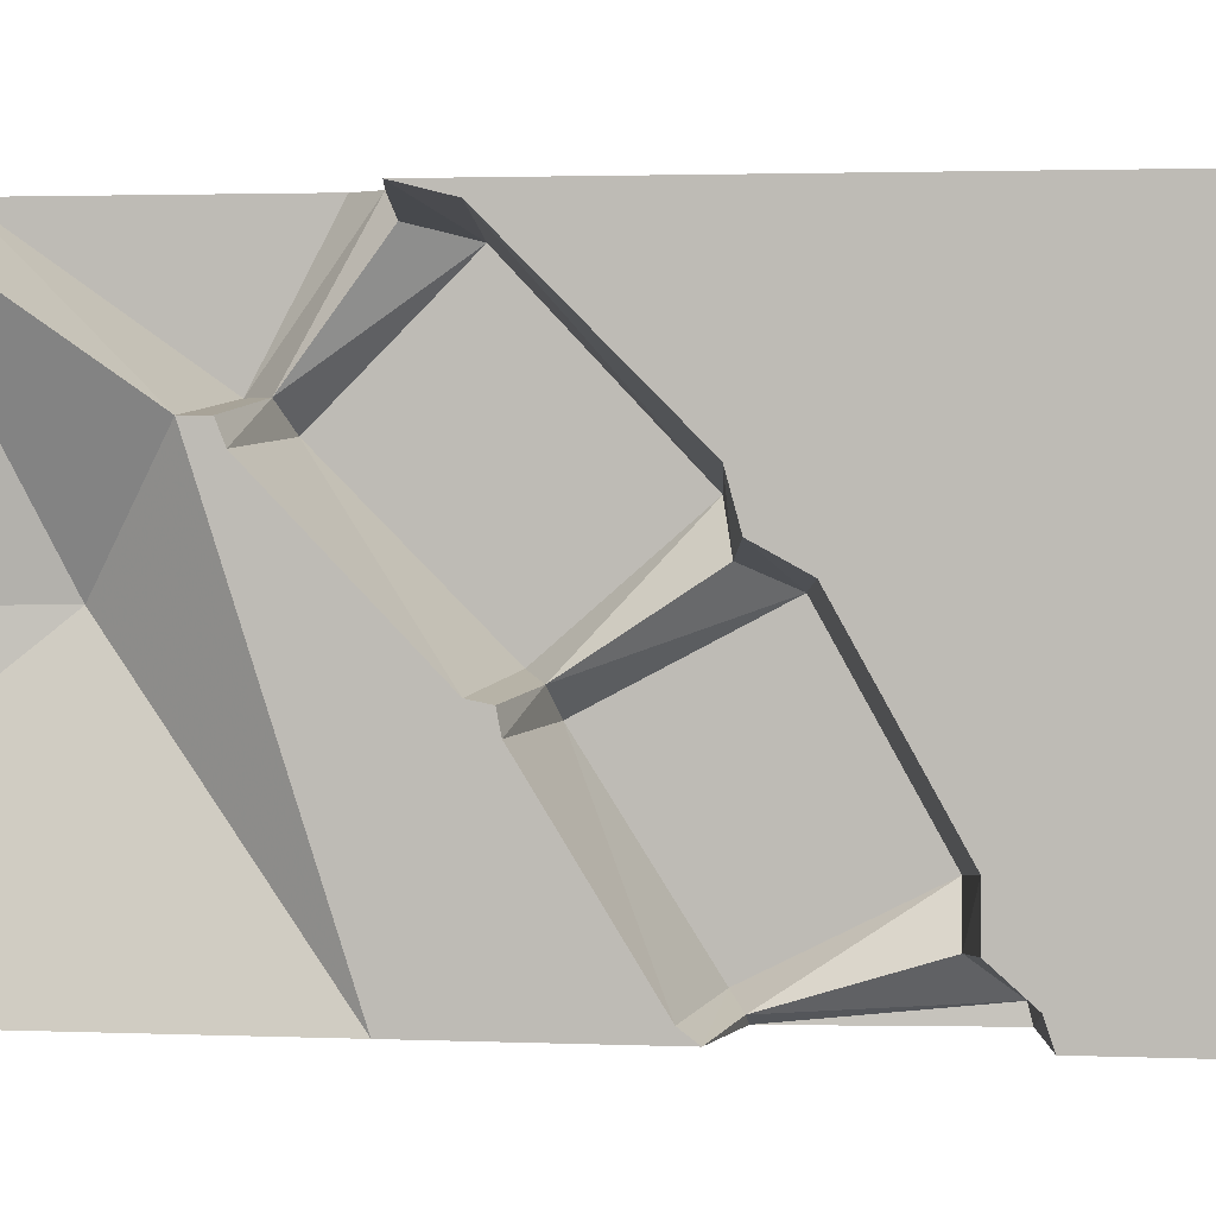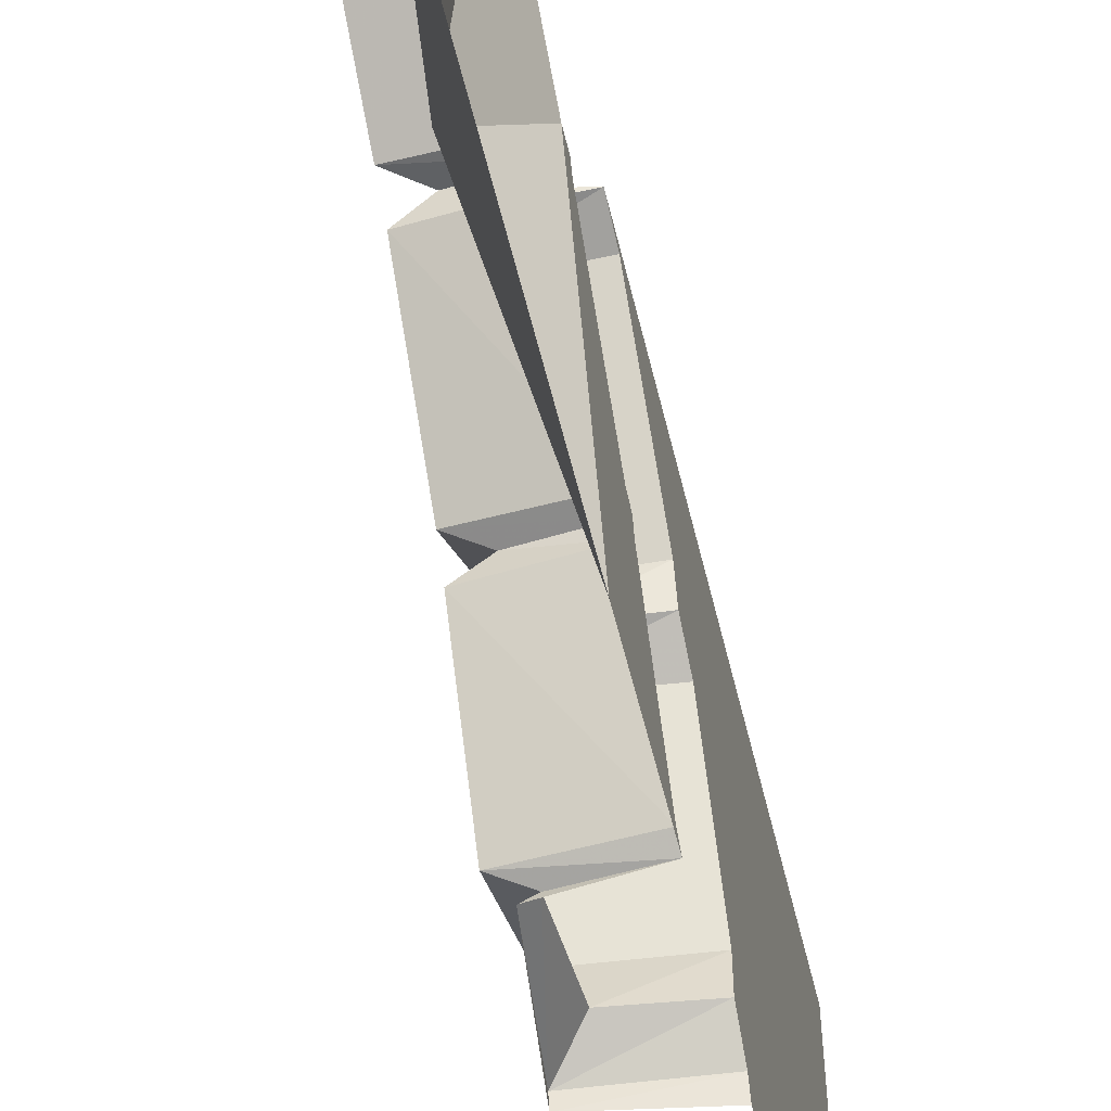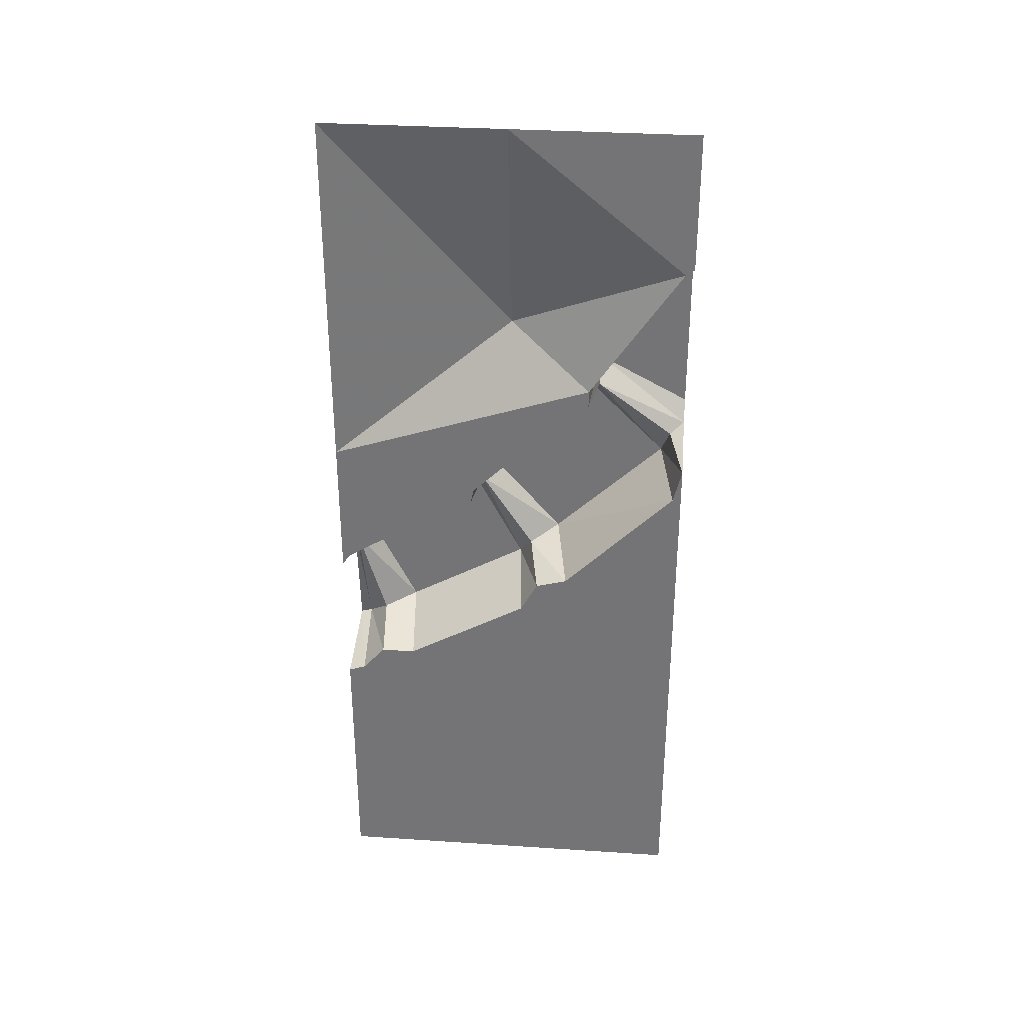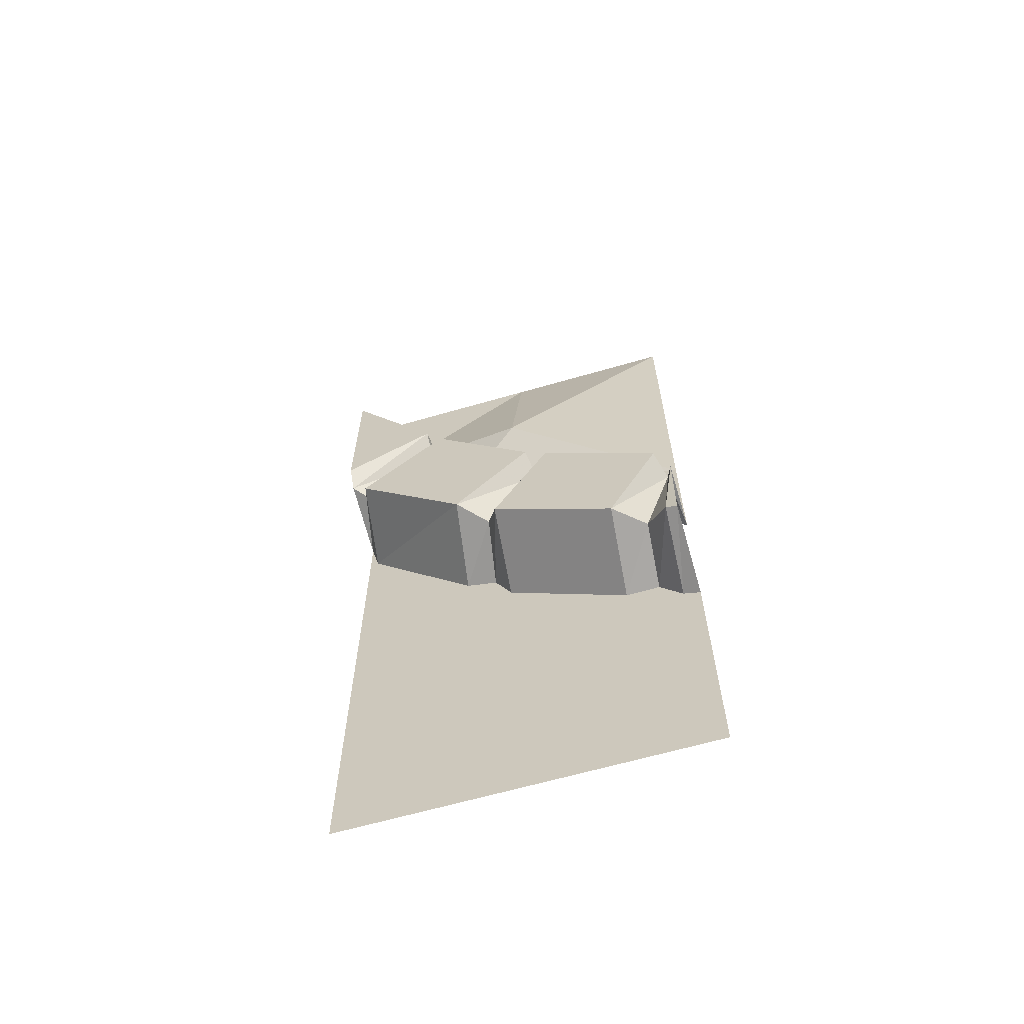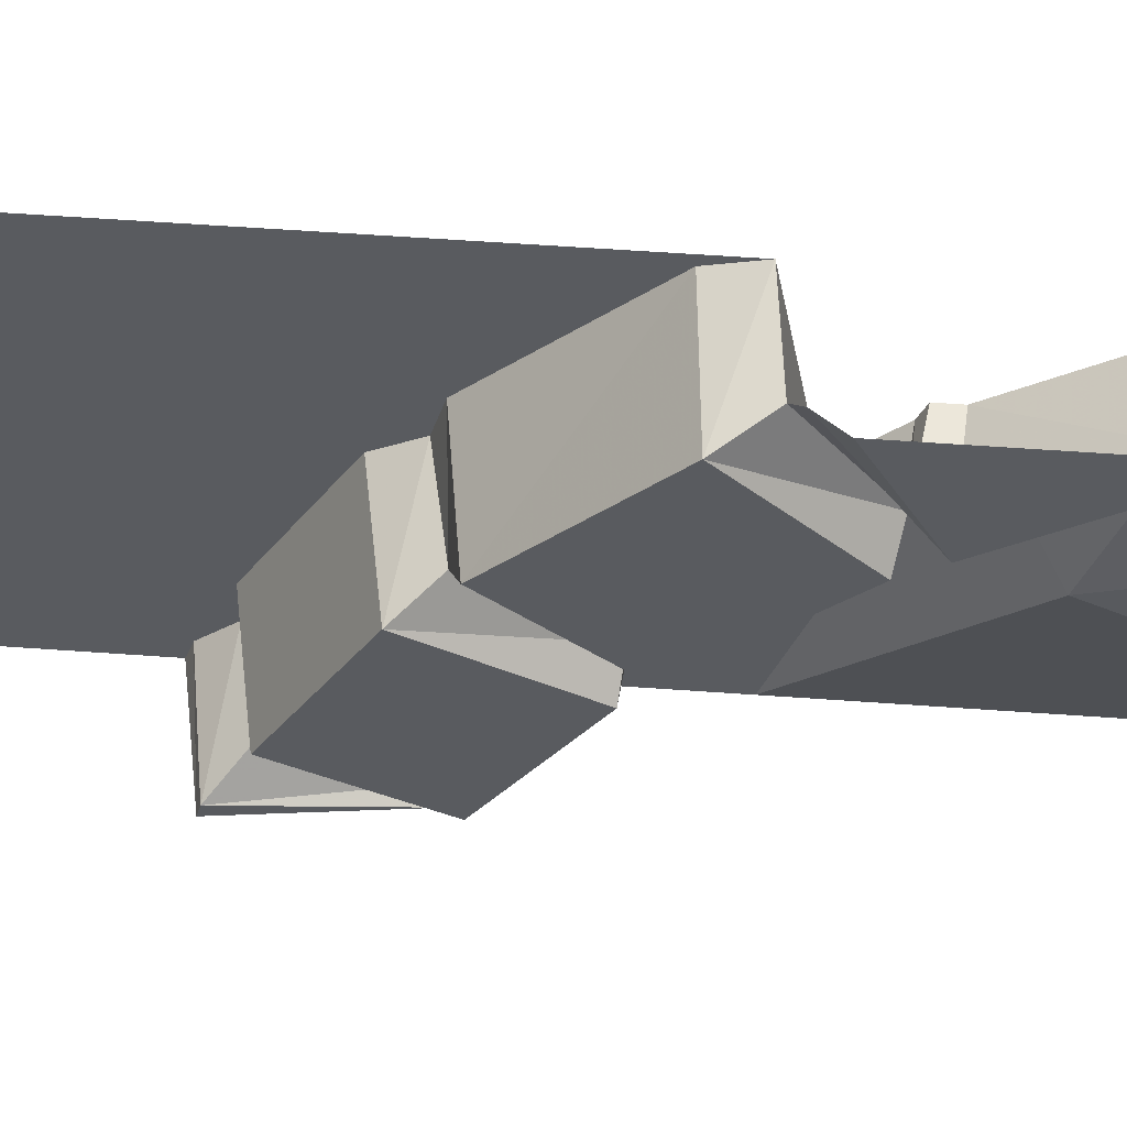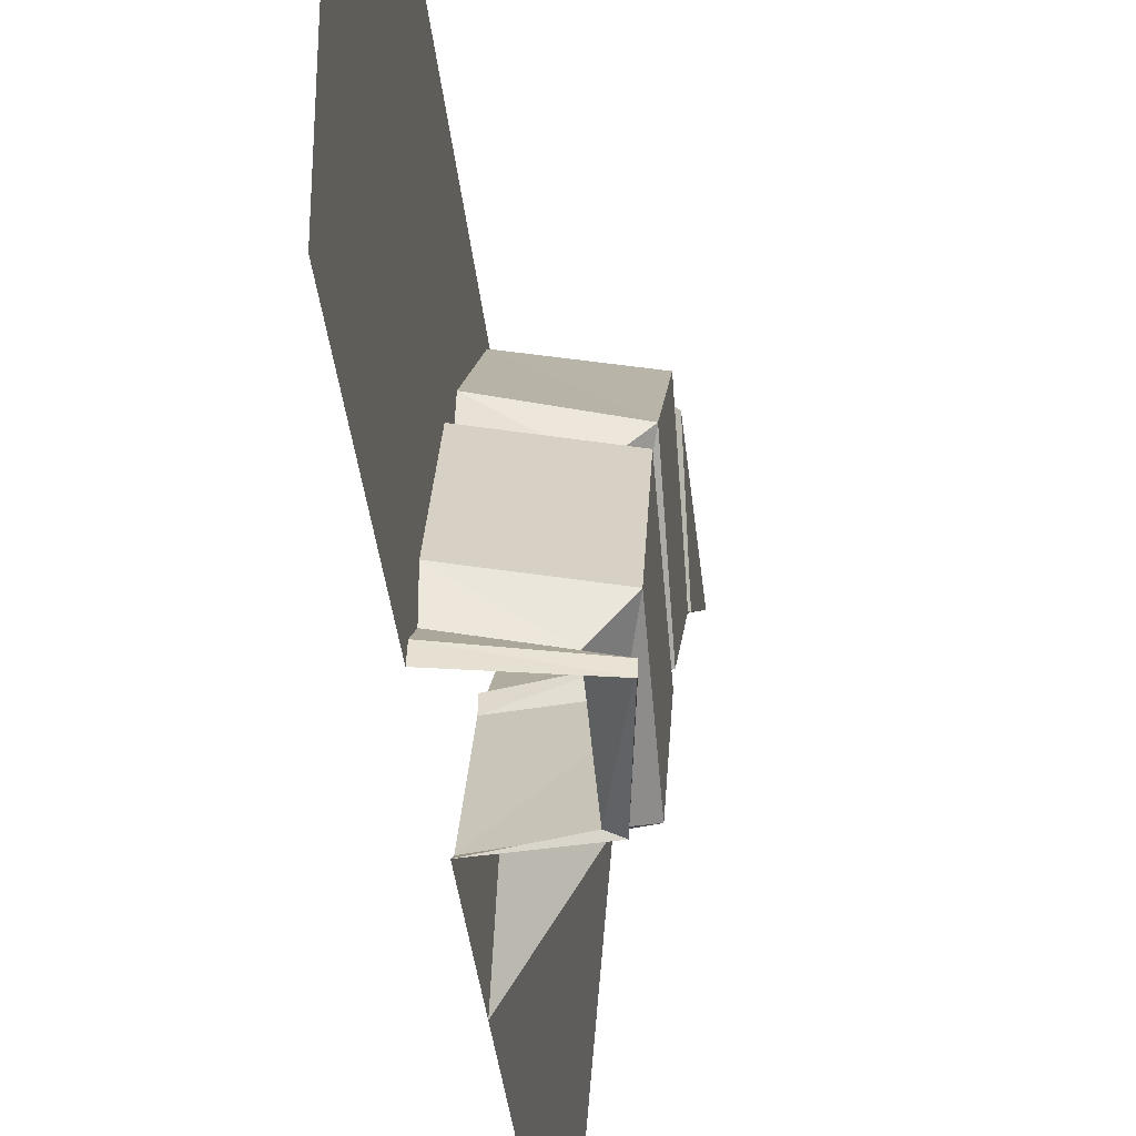
<metadata>
{"format":"obj","ext":"obj","renderer":"f3d","projection":"perspective","resolution":1024,"background":"white","views":[{"elev":1.8,"azim":-79.6,"up":"+Z"},{"elev":-55.8,"azim":-166.6,"up":"+Z"},{"elev":33.0,"azim":-84.8,"up":"+Y"},{"elev":-63.9,"azim":106.3,"up":"+Y"},{"elev":57.2,"azim":94.3,"up":"+Z"},{"elev":-35.1,"azim":5.6,"up":"+Z"}]}
</metadata>
<code>
v -0.25 -1.742 -0.5
v -0.2891 -1.406 -0.5
v -0.25 -1.734 -0.4688
v -0.5 -1.773 -0.4531
v -0.5 -1.789 -0.5
v -0.5 -2.5 -0.5
v -0.5 -1.703 -0.3906
v -0.5 -1.703 -0.2969
v -0.5 -2.5 0.5
v -0.5 -1.703 0.5
v -0.5 -1.516 0.03906
v -0.5 -1.516 0.5
v -0.5 -1.43 0.08594
v -0.5 -1.406 0.1719
v -0.5 -1.102 0.4766
v -0.5 -1.102 0.5
v -0.5 -1.008 0.5
v -0.25 -1.078 0.4375
v -0.3203 -0.9844 0.4609
v -0.2891 -0.9609 0.5
v -0.3203 -0.8281 0.25
v -0.25 -0.7734 0.25
v -0.25 -0.9062 0.5
v -0.25 -0.4141 0.5
v -0.5 -0.7578 0.2266
v -0.5 -0.3906 0.4766
v -0.5 -0.375 0.5
v -0.5 -0.3203 0.5
v -0.5 0 0.5
v -0.5 0 0
v -0.375 -0.6094 0
v -0.5 0 -0.5
v -0.5 -0.7266 -0.5
v -0.5 -0.9922 -0.5
v -0.5 -0.8203 0.1875
v -0.5 -1.102 -0.1016
v -0.5 -1.148 -0.1484
v -0.5 -1.352 -0.4766
v -0.5 -1.352 -0.5
v -0.5 -1.383 -0.5
v -0.25 -1.375 -0.4609
v -0.3203 -1.406 -0.4844
v -0.3203 -1.664 -0.4062
v -0.25 -1.656 -0.3203
v -0.25 -1.469 0.01562
v -0.25 -1.172 -0.1406
v -0.3203 -1.164 -0.09375
v -0.3203 -1.391 0.05469
v -0.5 -1.141 -0.1094
v -0.25 -1.125 -0.07812
v -0.25 -1.367 0.1328
v -0.25 -0.8438 0.2031
v -0.5 -0.8047 0.2266
f 1 2 3
f 1 3 4
f 1 4 5
f 5 4 6
f 6 4 7
f 6 7 8
f 6 8 9
f 9 8 10
f 20 19 21
f 20 21 22
f 20 22 23
f 24 22 25
f 24 25 26
f 27 26 28
f 28 26 29
f 29 26 30
f 30 26 31
f 30 31 32
f 32 31 33
f 2 42 3
f 3 42 43
f 44 42 41
f 44 45 11
f 44 11 8
f 44 43 42
f 45 46 47
f 45 47 48
f 46 41 38
f 46 38 37
f 47 50 51
f 47 51 48
f 18 52 21
f 18 21 19
f 51 18 15
f 51 15 14
f 52 50 36
f 52 36 35
f 10 8 11
f 10 11 12
f 12 11 13
f 12 13 14
f 12 14 15
f 12 15 16
f 17 15 18
f 17 18 19
f 17 19 20
f 24 26 27
f 33 31 34
f 34 31 25
f 34 25 35
f 40 38 41
f 40 41 42
f 40 42 2
f 3 43 7
f 3 7 4
f 44 8 43
f 43 8 7
f 45 48 13
f 45 13 11
f 46 37 47
f 47 37 49
f 47 49 50
f 48 51 14
f 48 14 13
f 52 35 21
f 21 35 53
f 21 53 22
f 22 53 25
f 25 53 35
f 50 49 36
f 26 25 31
f 16 15 17
f 34 35 36
f 34 36 37
f 34 37 38
f 34 38 39
f 36 49 37
f 23 22 24
f 44 41 45
f 45 41 46
f 18 51 50
f 18 50 52
f 39 38 40

</code>
